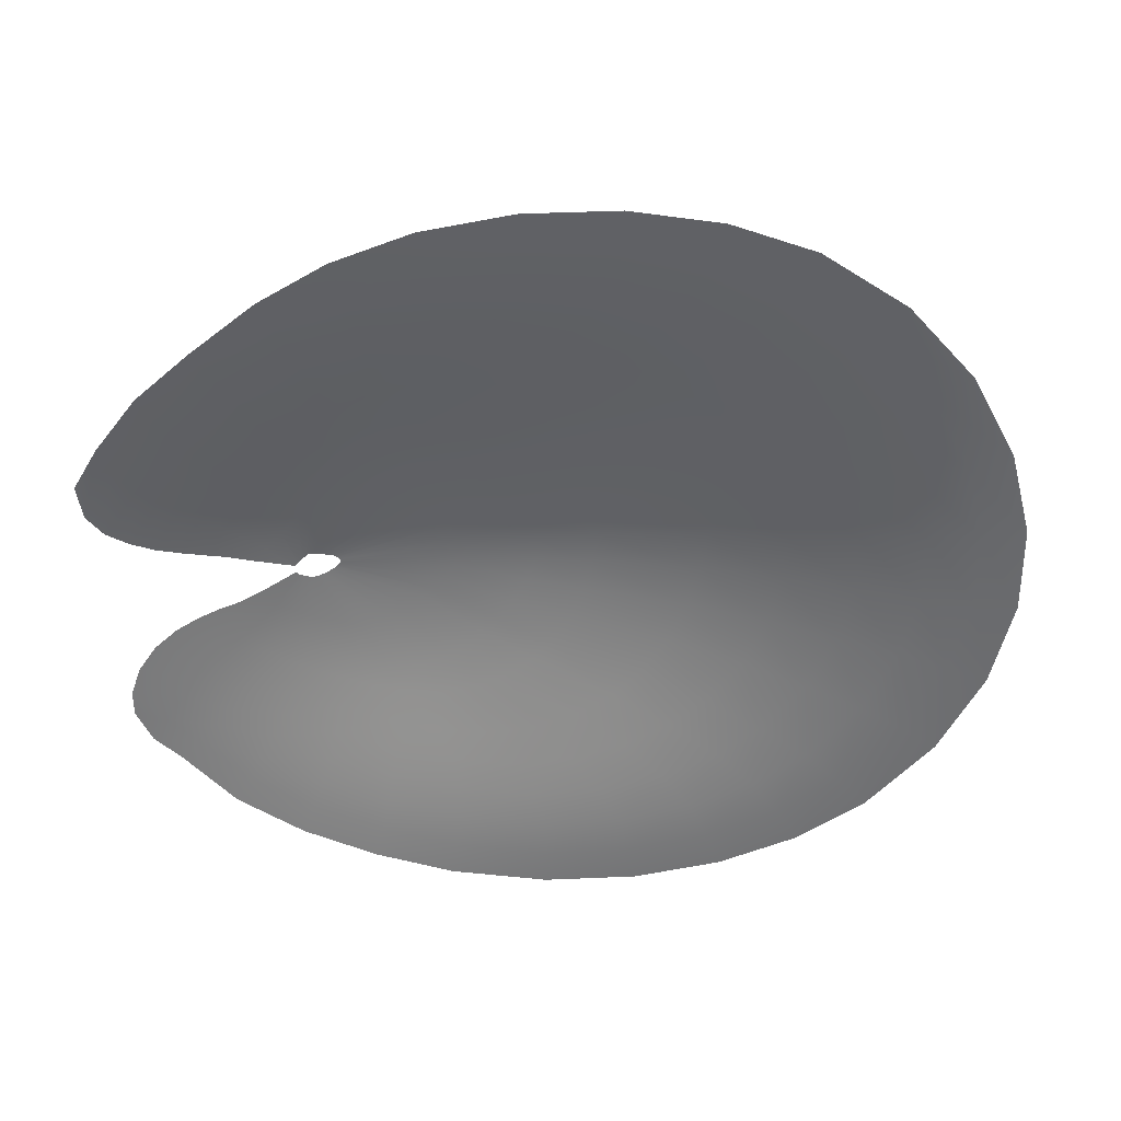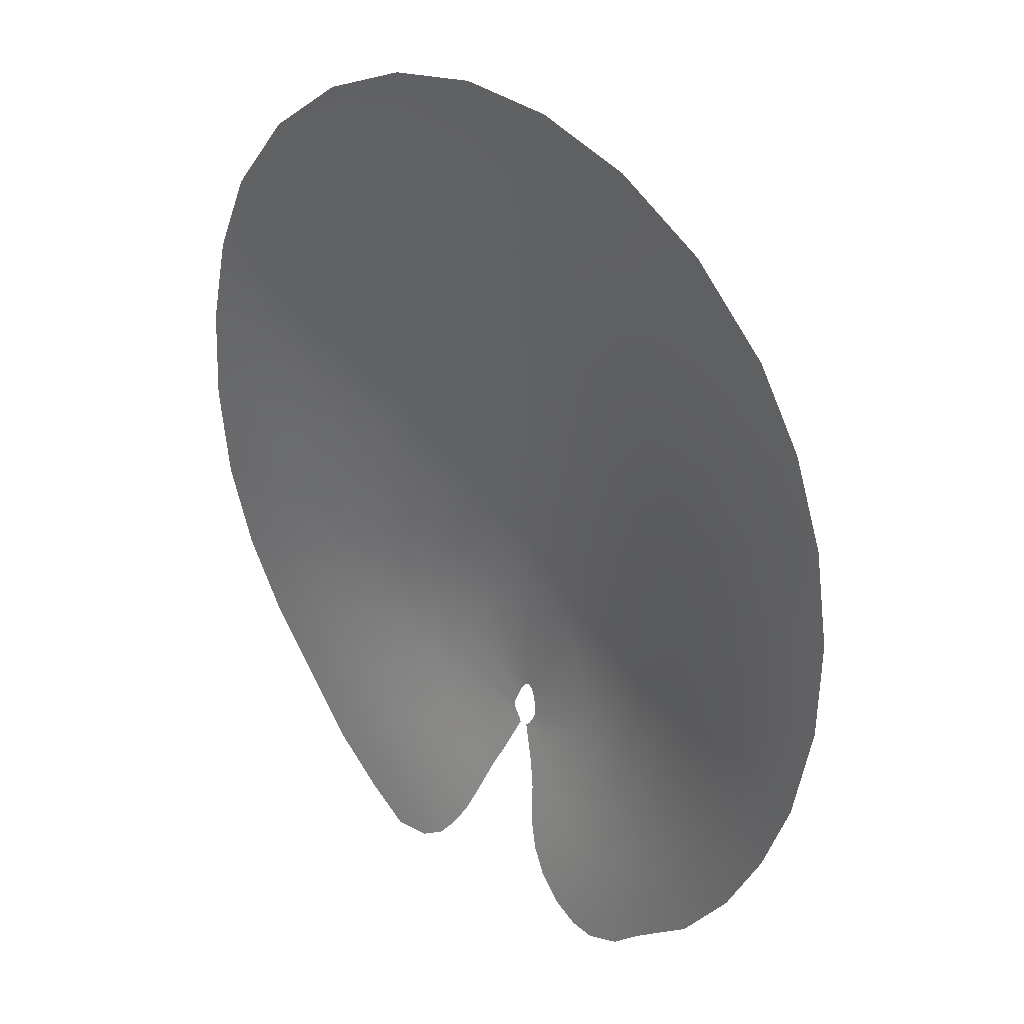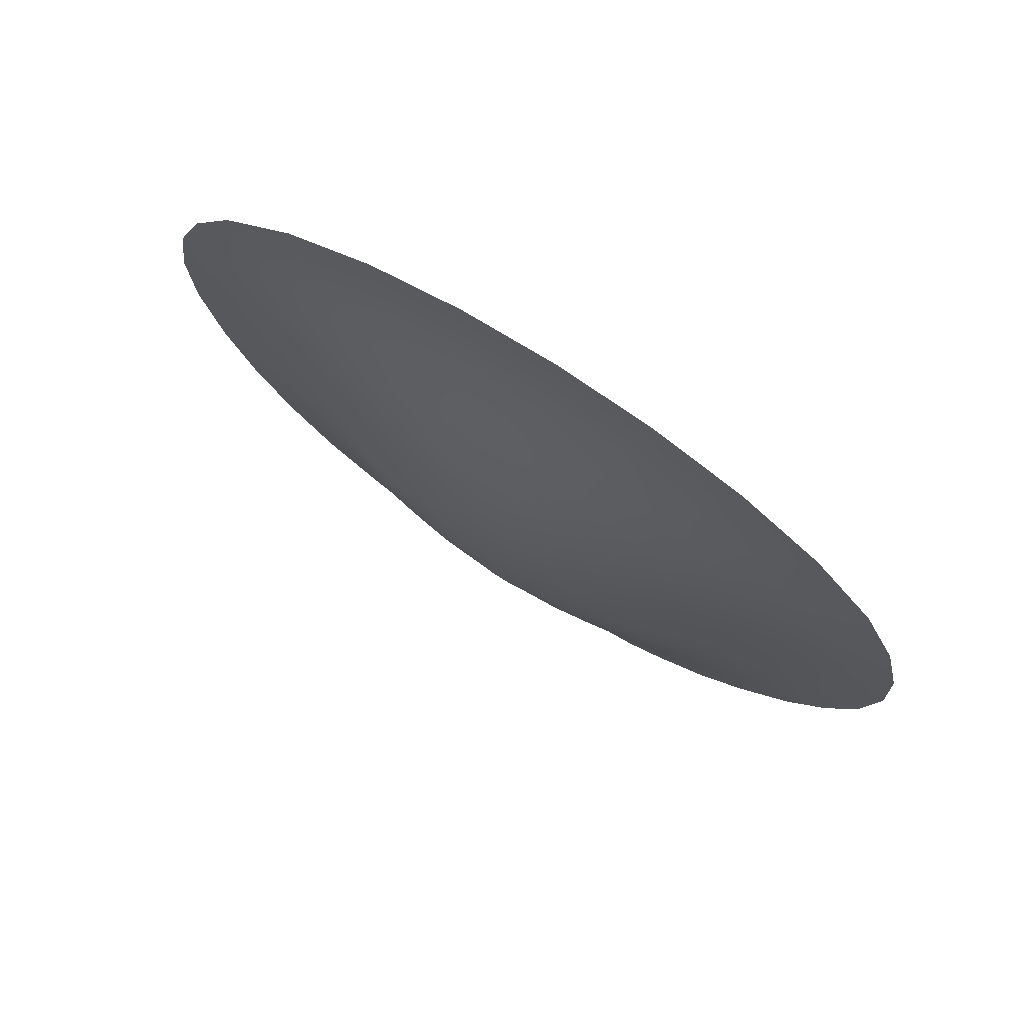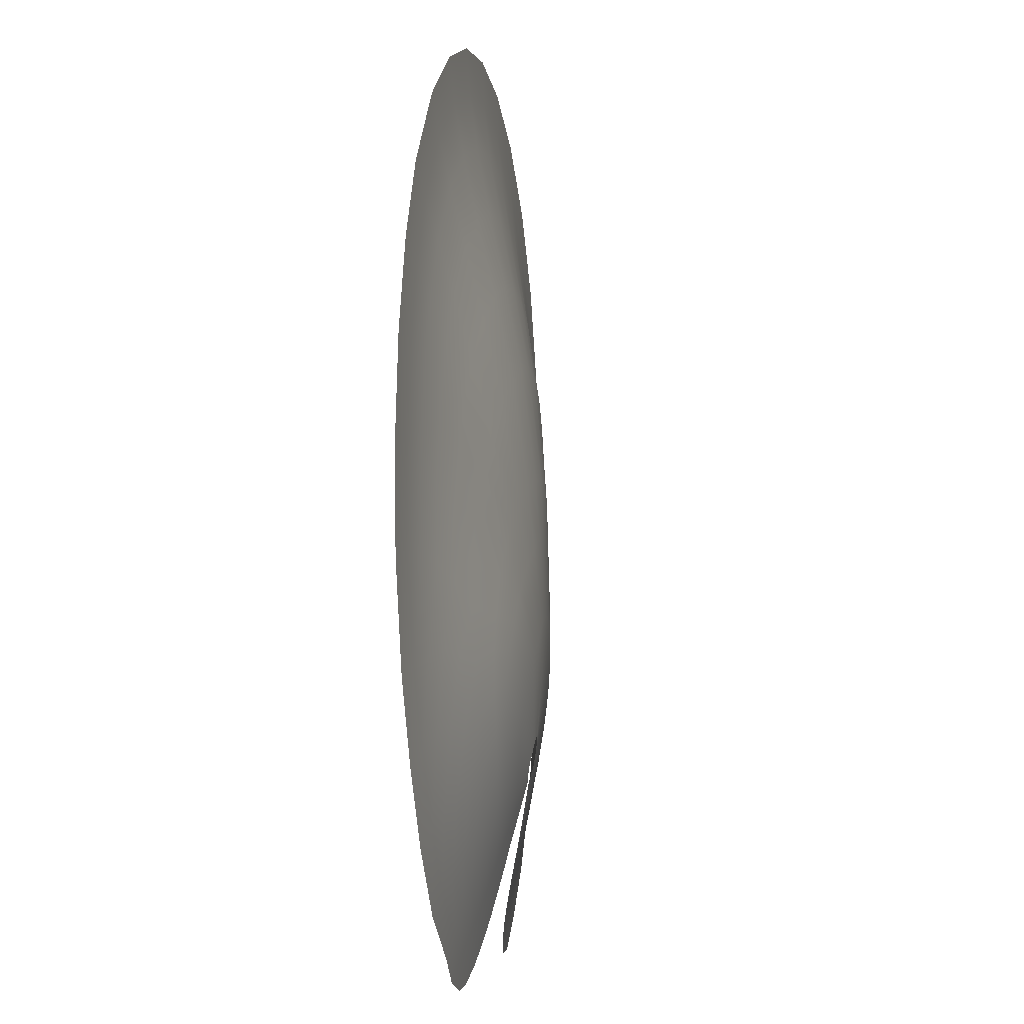
<metadata>
{"format":"obj","ext":"obj","renderer":"f3d","projection":"perspective","resolution":1024,"background":"white","views":[{"elev":-53.3,"azim":94.7,"up":"+Z"},{"elev":31.4,"azim":-136.6,"up":"+Y"},{"elev":77.0,"azim":32.1,"up":"+Y"},{"elev":-1.8,"azim":-81.0,"up":"+Y"}]}
</metadata>
<code>
g Plane002
v -0.02658 -0.05652 0.1533
v -0.06036 -0.1772 0.1261
v -0.0153 -0.06614 0.1514
v -0.1184 -0.1366 0.1328
v -0.03107 -0.0487 0.1548
v -0.08546 -0.2555 0.1072
v -0.1477 -0.09836 0.1391
v -0.03524 -0.04152 0.1562
v -0.1778 -0.205 0.1137
v -0.09223 -0.3038 0.09573
v -0.1737 -0.05599 0.1457
v -0.03969 -0.03112 0.1582
v -0.2351 -0.1458 0.1215
v -0.2051 -0.2511 0.1013
v -0.112 -0.3764 0.07837
v -0.2005 -0.007674 0.1523
v -0.04277 -0.02098 0.1601
v -0.2854 -0.07364 0.1301
v -0.282 -0.1872 0.1078
v -0.2506 -0.3119 0.08426
v -0.14 -0.4461 0.06205
v -0.2237 0.04113 0.1581
v -0.04381 -0.0101 0.1622
v -0.3329 0.009081 0.1378
v -0.3491 -0.099 0.1165
v -0.3536 -0.2363 0.08929
v -0.2856 -0.3681 0.0694
v -0.1894 -0.518 0.04555
v -0.2395 0.09022 0.1636
v -0.04252 0.002043 0.1645
v -0.3724 0.0929 0.1432
v -0.4095 0.007627 0.1246
v -0.4439 -0.1317 0.09597
v -0.4061 -0.2848 0.0733
v -0.3284 -0.4187 0.05568
v -0.2613 -0.5792 0.03158
v -0.24 0.1407 0.1702
v -0.03779 0.01675 0.1674
v -0.4002 0.1756 0.147
v -0.4588 0.1169 0.1293
v -0.5229 0.006711 0.1029
v -0.5152 -0.1699 0.07785
v -0.4585 -0.3351 0.05762
v -0.383 -0.4646 0.04271
v -0.3443 -0.6157 0.02221
v -0.4634 -0.5269 0.02664
v -0.4202 -0.6213 0.01766
v -0.525 -0.5818 0.0159
v -0.5109 -0.3865 0.04294
v -0.5642 -0.441 0.02939
v -0.6175 -0.5018 0.01755
v -0.5864 -0.2114 0.05982
v -0.6089 -0.01837 0.08243
v -0.6578 -0.2566 0.04261
v -0.7293 -0.3063 0.02707
v -0.801 -0.361 0.01427
v -0.6947 -0.04884 0.06194
v -0.5864 0.1542 0.1051
v -0.7807 -0.0833 0.0426
v -0.8668 -0.1228 0.02549
v -0.9532 -0.1672 0.01191
v -0.6837 0.1589 0.08324
v -0.4942 0.2248 0.131
v -0.7807 0.1421 0.06069
v -0.8778 0.1175 0.0397
v -0.9752 0.08733 0.02177
v -1.073 0.0548 0.008472
v -0.6328 0.3004 0.1019
v -0.4074 0.2595 0.1516
v -0.739 0.3365 0.07731
v -0.8448 0.3492 0.05352
v -0.951 0.3357 0.03229
v -1.057 0.3152 0.01526
v -1.164 0.2935 0.003992
v -0.5079 0.3366 0.1322
v -0.2242 0.1945 0.1782
v -0.03154 0.03324 0.1705
v -1.11 0.598 0.007217
v -1.225 0.5941 0.0005912
v -0.9965 0.6014 0.02097
v -0.39 0.3398 0.158
v -0.1982 0.2519 0.1863
v -0.02653 0.04407 0.1725
v -1.114 0.8714 0.006116
v -1.232 0.8872 0.0002215
v -0.1692 0.303 0.1925
v -0.02163 0.05384 0.1742
v -0.3547 0.4171 0.1648
v -0.4933 0.4418 0.1348
v -0.1462 0.3329 0.1959
v -0.01617 0.06035 0.1754
v -0.3101 0.4839 0.1703
v -0.1075 0.3748 0.1998
v -0.01056 0.06489 0.1762
v -1.073 1.127 0.006664
v -1.19 1.164 0.0002558
v -0.655 0.4561 0.09632
v -0.4566 0.5408 0.1377
v -0.2679 0.5273 0.1742
v -0.643 0.6023 0.09271
v -0.7689 0.5298 0.06713
v -0.4057 0.6264 0.1455
v -0.6031 0.7393 0.09845
v -0.7607 0.7115 0.06426
v -0.8825 0.5809 0.04117
v -0.8785 0.7982 0.0379
v -0.7203 0.8816 0.06811
v -0.5429 0.8593 0.1075
v -0.3514 0.6868 0.1544
v -0.9963 0.8508 0.01881
v -0.8377 0.9982 0.04143
v -0.9551 1.08 0.02065
v -0.6544 1.033 0.07491
v -0.7662 1.174 0.04485
v -0.8779 1.284 0.02123
v -0.4724 0.9499 0.118
v -0.5717 1.151 0.08116
v -0.9896 1.358 0.006396
v -1.101 1.417 0.0001485
v -0.6712 1.318 0.04767
v -0.7706 1.455 0.02147
v -0.8701 1.554 0.005987
v -0.9695 1.637 6.034e-05
v -0.6691 1.754 0.005859
v -0.7473 1.86 3.16e-05
v -0.5909 1.629 0.02233
v -0.5127 1.464 0.05172
v -0.4345 1.272 0.08971
v -0.4363 1.893 0.005776
v -0.4884 2.016 1.771e-05
v -0.3843 1.749 0.02301
v -0.3322 1.565 0.05486
v -0.1883 1.97 0.005822
v -0.2118 2.101 1.718e-05
v -0.1647 1.815 0.02359
v 0.06046 1.987 0.006051
v 0.06662 2.12 3.374e-05
v -0.3564 1.045 0.1315
v -0.2802 1.357 0.09617
v -0.1412 1.621 0.05687
v 0.05431 1.829 0.02411
v 0.3075 1.944 0.006673
v 0.3431 2.072 0.0001112
v -0.2629 0.7536 0.1654
v -0.1176 1.405 0.09976
v 0.04815 1.633 0.05783
v 0.2718 1.792 0.02506
v 0.5503 1.841 0.007429
v 0.6126 1.957 0.0002629
v -0.1991 0.5822 0.1805
v -0.06712 0.406 0.2021
v -0.005536 0.06854 0.1768
v -0.1263 0.6272 0.1882
v -0.0272 0.4261 0.203
v -0.0007074 0.07019 0.1771
v -0.1673 0.8023 0.1761
v 0.006016 0.4316 0.2032
v 0.00428 0.06913 0.177
v -0.05133 0.6652 0.1923
v -0.2283 1.115 0.1413
v 0.03917 0.4235 0.2031
v 0.01093 0.06503 0.1763
v 0.01712 0.676 0.1933
v -0.06843 0.8328 0.1838
v -0.09431 1.161 0.1459
v 0.0859 0.3948 0.2018
v 0.01738 0.05788 0.1751
v 0.08503 0.658 0.1924
v 0.02551 0.8464 0.186
v 0.03554 1.187 0.1448
v 0.128 0.3584 0.1989
v 0.02249 0.05008 0.1737
v 0.1659 0.6084 0.1875
v 0.1188 0.8229 0.1838
v 0.04199 1.417 0.1009
v 0.1568 0.3267 0.1957
v 0.028 0.03571 0.1711
v 0.238 0.5571 0.1789
v 0.2213 0.7799 0.1754
v 0.1645 1.147 0.1468
v 0.2005 1.39 0.101
v 0.1849 0.2804 0.1908
v 0.03262 0.02248 0.1687
v 0.2918 0.5075 0.1736
v 0.3136 0.7223 0.1644
v 0.3002 1.085 0.1424
v 0.2362 1.601 0.05851
v 0.2156 0.2092 0.1819
v 0.03892 0.004003 0.1652
v 0.3369 0.4434 0.1693
v 0.3845 0.6552 0.1549
v 0.4226 1.004 0.1324
v 0.3632 1.324 0.09822
v 0.4255 1.525 0.05774
v 0.2385 0.1454 0.1722
v 0.04274 -0.008283 0.1628
v 0.3803 0.3543 0.1621
v 0.4376 0.5725 0.1451
v 0.5172 0.9043 0.1211
v 0.5101 1.225 0.09216
v 0.4879 1.702 0.02572
v 0.5966 1.406 0.05538
v 0.6242 1.098 0.0856
v 0.5824 0.7874 0.1103
v 0.4836 0.4642 0.1385
v 0.6831 1.561 0.02594
v 0.7299 1.252 0.05292
v 0.6985 0.9517 0.08034
v 0.7697 1.678 0.008207
v 0.8562 1.774 0.0004896
v 0.8357 1.376 0.0264
v 0.9414 1.464 0.009267
v 1.047 1.534 0.0008861
v 0.8132 1.083 0.05112
v 0.6334 0.6422 0.1015
v 0.9276 1.18 0.02735
v 1.042 1.242 0.01068
v 1.156 1.287 0.00154
v 0.7517 0.7739 0.07282
v 0.8687 0.8843 0.0477
v 0.9851 0.9544 0.02674
v 1.102 0.9906 0.0112
v 1.218 1.015 0.001965
v 1.118 0.7254 0.009796
v 1.232 0.7308 0.00161
v 1.004 0.7155 0.02403
v 0.8899 0.6685 0.04465
v 0.7751 0.5905 0.06931
v 0.6593 0.494 0.09634
v 1.09 0.4611 0.01225
v 1.198 0.449 0.002618
v 0.982 0.4671 0.02803
v 0.8736 0.4533 0.04889
v 0.7648 0.4126 0.07357
v 1.021 0.2249 0.02057
v 1.12 0.2004 0.00776
v 0.9223 0.245 0.03799
v 0.8234 0.2599 0.05874
v 0.92 0.01802 0.02834
v 1.008 -0.01586 0.01416
v 0.8322 0.04797 0.04587
v 0.7816 -0.1879 0.0335
v 0.8569 -0.2297 0.01954
v 0.6554 0.3529 0.09972
v 0.7242 0.254 0.08108
v 0.7441 0.07494 0.06572
v 0.7062 -0.1496 0.04981
v 0.6193 -0.3685 0.03395
v 0.7212 -0.4064 0.01861
v 0.6246 0.2281 0.1033
v 0.6558 0.09591 0.08664
v 0.6308 -0.1139 0.06765
v 0.551 -0.3248 0.04875
v 0.4895 -0.5174 0.0265
v 0.5614 -0.5489 0.01736
v 0.3285 -0.628 0.0217
v 0.4387 -0.6347 0.01561
v 0.2572 -0.5843 0.03129
v 0.3887 -0.465 0.04284
v 0.2069 -0.5206 0.04463
v 0.332 -0.4184 0.05614
v 0.1666 -0.451 0.06025
v 0.4912 -0.2797 0.06419
v 0.2879 -0.3668 0.07018
v 0.1374 -0.3804 0.07682
v 0.4303 -0.236 0.08045
v 0.2476 -0.3096 0.08573
v 0.1087 -0.305 0.09517
v 0.5552 -0.08022 0.08632
v 0.195 -0.2479 0.1035
v 0.09138 -0.2584 0.1066
v 0.3696 -0.1953 0.09648
v 0.4794 -0.05016 0.1048
v 0.1571 -0.2062 0.1155
v 0.05599 -0.1809 0.1256
v 0.2891 -0.155 0.1147
v 0.5674 0.09884 0.1063
v 0.09234 -0.1413 0.1334
v 0.009077 -0.06743 0.1512
v 0.0145 -0.05854 0.1531
v 0.235 -0.1227 0.1272
v 0.3782 -0.0383 0.1242
v 0.1407 -0.08758 0.1425
v 0.02372 -0.04733 0.1553
v 0.449 0.07447 0.1282
v 0.3112 -0.028 0.1361
v 0.1902 -0.02909 0.1502
v 0.03384 -0.03503 0.1577
v 0.4924 0.169 0.1293
v 0.3712 0.0606 0.1407
v 0.2284 0.02354 0.1557
v 0.04145 -0.02427 0.1597
v 0.5122 0.2557 0.1308
v 0.4047 0.1319 0.1435
v 0.2469 0.06425 0.16
v 0.04418 -0.01583 0.1613
v 0.5101 0.3558 0.1342
v 0.4158 0.1937 0.1473
v 0.2486 0.09829 0.1648
v 0.4084 0.2684 0.1539
g Plane002_0
f 3 2 1
f 2 4 1
f 1 4 5
f 2 6 4
f 4 7 5
f 5 7 8
f 6 9 4
f 4 9 7
f 6 10 9
f 7 11 8
f 8 11 12
f 9 13 7
f 7 13 11
f 10 14 9
f 9 14 13
f 10 15 14
f 11 16 12
f 12 16 17
f 13 18 11
f 11 18 16
f 14 19 13
f 13 19 18
f 15 20 14
f 14 20 19
f 15 21 20
f 16 22 17
f 17 22 23
f 18 24 16
f 16 24 22
f 19 25 18
f 18 25 24
f 20 26 19
f 19 26 25
f 21 27 20
f 20 27 26
f 21 28 27
f 22 29 23
f 23 29 30
f 24 31 22
f 22 31 29
f 25 32 24
f 24 32 31
f 26 33 25
f 25 33 32
f 27 34 26
f 26 34 33
f 28 35 27
f 27 35 34
f 28 36 35
f 29 37 30
f 30 37 38
f 31 39 29
f 29 39 37
f 32 40 31
f 31 40 39
f 33 41 32
f 32 41 40
f 34 42 33
f 33 42 41
f 35 43 34
f 34 43 42
f 36 44 35
f 35 44 43
f 36 45 44
f 45 46 44
f 45 47 46
f 47 48 46
f 44 49 43
f 44 46 49
f 46 48 50
f 46 50 49
f 48 51 50
f 43 52 42
f 43 49 52
f 42 53 41
f 42 52 53
f 49 50 54
f 49 54 52
f 50 51 55
f 50 55 54
f 51 56 55
f 52 54 57
f 52 57 53
f 41 53 58
f 41 58 40
f 54 55 59
f 54 59 57
f 55 56 60
f 55 60 59
f 56 61 60
f 53 57 62
f 53 62 58
f 40 58 63
f 40 63 39
f 57 59 64
f 57 64 62
f 59 60 65
f 59 65 64
f 60 61 66
f 60 66 65
f 61 67 66
f 58 62 68
f 58 68 63
f 39 63 69
f 39 69 37
f 62 64 70
f 62 70 68
f 64 65 71
f 64 71 70
f 65 66 72
f 65 72 71
f 66 67 73
f 66 73 72
f 67 74 73
f 63 68 75
f 63 75 69
f 37 69 76
f 37 76 38
f 38 76 77
f 73 74 78
f 74 79 78
f 72 73 80
f 73 78 80
f 69 81 76
f 69 75 81
f 76 82 77
f 76 81 82
f 77 82 83
f 78 79 84
f 79 85 84
f 82 86 83
f 83 86 87
f 81 88 82
f 82 88 86
f 75 89 81
f 81 89 88
f 86 90 87
f 87 90 91
f 88 92 86
f 86 92 90
f 90 93 91
f 91 93 94
f 84 85 95
f 85 96 95
f 75 97 89
f 68 97 75
f 68 70 97
f 89 98 88
f 88 98 92
f 92 99 90
f 90 99 93
f 97 100 89
f 89 100 98
f 70 101 97
f 97 101 100
f 70 71 101
f 98 102 92
f 92 102 99
f 100 103 98
f 98 103 102
f 101 104 100
f 100 104 103
f 71 105 101
f 101 105 104
f 71 72 105
f 72 80 105
f 105 106 104
f 105 80 106
f 104 107 103
f 104 106 107
f 103 108 102
f 103 107 108
f 102 109 99
f 102 108 109
f 80 110 106
f 80 78 110
f 78 84 110
f 106 111 107
f 106 110 111
f 110 84 112
f 110 112 111
f 84 95 112
f 107 113 108
f 107 111 113
f 111 112 114
f 111 114 113
f 112 95 115
f 112 115 114
f 108 113 116
f 108 116 109
f 113 114 117
f 113 117 116
f 95 118 115
f 95 96 118
f 96 119 118
f 114 115 120
f 114 120 117
f 115 118 121
f 115 121 120
f 118 119 122
f 118 122 121
f 119 123 122
f 122 123 124
f 123 125 124
f 121 122 126
f 122 124 126
f 120 121 127
f 121 126 127
f 117 120 128
f 120 127 128
f 124 125 129
f 125 130 129
f 126 124 131
f 124 129 131
f 127 126 132
f 126 131 132
f 129 130 133
f 130 134 133
f 131 129 135
f 129 133 135
f 133 134 136
f 134 137 136
f 117 128 138
f 116 117 138
f 128 127 139
f 127 132 139
f 132 131 140
f 131 135 140
f 135 133 141
f 133 136 141
f 136 137 142
f 137 143 142
f 116 138 144
f 109 116 144
f 139 132 145
f 132 140 145
f 140 135 146
f 135 141 146
f 141 136 147
f 136 142 147
f 142 143 148
f 143 149 148
f 109 144 150
f 99 109 150
f 99 150 93
f 93 150 151
f 93 151 94
f 94 151 152
f 150 144 153
f 150 153 151
f 151 154 152
f 151 153 154
f 152 154 155
f 144 156 153
f 144 138 156
f 154 157 155
f 155 157 158
f 153 159 154
f 153 156 159
f 154 159 157
f 138 160 156
f 138 128 160
f 128 139 160
f 157 161 158
f 158 161 162
f 159 163 157
f 157 163 161
f 156 164 159
f 156 160 164
f 159 164 163
f 160 139 165
f 160 165 164
f 139 145 165
f 161 166 162
f 162 166 167
f 163 168 161
f 161 168 166
f 164 169 163
f 164 165 169
f 163 169 168
f 165 145 170
f 165 170 169
f 166 171 167
f 167 171 172
f 168 173 166
f 166 173 171
f 169 174 168
f 169 170 174
f 168 174 173
f 145 175 170
f 145 140 175
f 140 146 175
f 171 176 172
f 172 176 177
f 173 178 171
f 171 178 176
f 174 179 173
f 173 179 178
f 170 180 174
f 170 175 180
f 174 180 179
f 175 146 181
f 175 181 180
f 176 182 177
f 177 182 183
f 178 184 176
f 176 184 182
f 179 185 178
f 178 185 184
f 180 186 179
f 180 181 186
f 179 186 185
f 146 187 181
f 146 141 187
f 141 147 187
f 182 188 183
f 183 188 189
f 184 190 182
f 182 190 188
f 185 191 184
f 184 191 190
f 186 192 185
f 185 192 191
f 181 193 186
f 181 187 193
f 186 193 192
f 187 147 194
f 187 194 193
f 188 195 189
f 189 195 196
f 190 197 188
f 188 197 195
f 191 198 190
f 190 198 197
f 192 199 191
f 191 199 198
f 193 200 192
f 193 194 200
f 192 200 199
f 147 201 194
f 147 142 201
f 142 148 201
f 194 202 200
f 194 201 202
f 200 203 199
f 200 202 203
f 199 204 198
f 199 203 204
f 198 205 197
f 198 204 205
f 201 148 206
f 201 206 202
f 202 207 203
f 202 206 207
f 203 208 204
f 203 207 208
f 148 209 206
f 148 149 209
f 149 210 209
f 206 211 207
f 206 209 211
f 209 210 212
f 209 212 211
f 210 213 212
f 207 211 214
f 207 214 208
f 204 208 215
f 204 215 205
f 211 212 216
f 211 216 214
f 212 213 217
f 212 217 216
f 213 218 217
f 208 214 219
f 208 219 215
f 214 216 220
f 214 220 219
f 216 217 221
f 216 221 220
f 217 218 222
f 217 222 221
f 218 223 222
f 222 223 224
f 223 225 224
f 221 222 226
f 222 224 226
f 220 221 227
f 221 226 227
f 219 220 228
f 220 227 228
f 215 219 229
f 219 228 229
f 224 225 230
f 225 231 230
f 226 224 232
f 224 230 232
f 227 226 233
f 226 232 233
f 228 227 234
f 227 233 234
f 230 231 235
f 231 236 235
f 232 230 237
f 230 235 237
f 233 232 238
f 232 237 238
f 235 236 239
f 236 240 239
f 237 235 241
f 235 239 241
f 239 240 242
f 240 243 242
f 228 234 244
f 229 228 244
f 234 233 245
f 233 238 245
f 238 237 246
f 237 241 246
f 241 239 247
f 239 242 247
f 242 243 248
f 243 249 248
f 244 234 250
f 234 245 250
f 245 238 251
f 238 246 251
f 246 241 252
f 241 247 252
f 247 242 253
f 242 248 253
f 248 249 254
f 249 255 254
f 254 255 256
f 255 257 256
f 254 256 258
f 248 254 259
f 259 254 258
f 253 248 259
f 259 258 260
f 261 259 260
f 253 259 261
f 261 260 262
f 247 253 263
f 263 253 261
f 252 247 263
f 264 261 262
f 263 261 264
f 264 262 265
f 252 263 266
f 266 263 264
f 267 264 265
f 266 264 267
f 267 265 268
f 269 252 266
f 246 252 269
f 251 246 269
f 270 267 268
f 270 268 271
f 272 266 267
f 269 266 272
f 272 267 270
f 251 269 273
f 273 269 272
f 274 270 271
f 274 271 275
f 276 272 270
f 273 272 276
f 276 270 274
f 277 251 273
f 245 251 277
f 250 245 277
f 278 274 275
f 278 275 279
f 280 278 279
f 281 276 274
f 281 274 278
f 282 273 276
f 277 273 282
f 282 276 281
f 283 278 280
f 283 281 278
f 284 283 280
f 250 277 285
f 285 277 282
f 286 282 281
f 286 281 283
f 285 282 286
f 287 283 284
f 287 286 283
f 288 287 284
f 289 250 285
f 244 250 289
f 290 285 286
f 290 286 287
f 289 285 290
f 291 287 288
f 291 290 287
f 292 291 288
f 293 244 289
f 229 244 293
f 294 289 290
f 294 290 291
f 293 289 294
f 295 291 292
f 295 294 291
f 296 295 292
f 297 229 293
f 215 229 297
f 205 215 297
f 298 293 294
f 298 294 295
f 297 293 298
f 299 295 296
f 299 298 295
f 196 299 296
f 195 299 196
f 205 297 300
f 300 297 298
f 300 298 299
f 195 300 299
f 197 205 300
f 197 300 195

</code>
